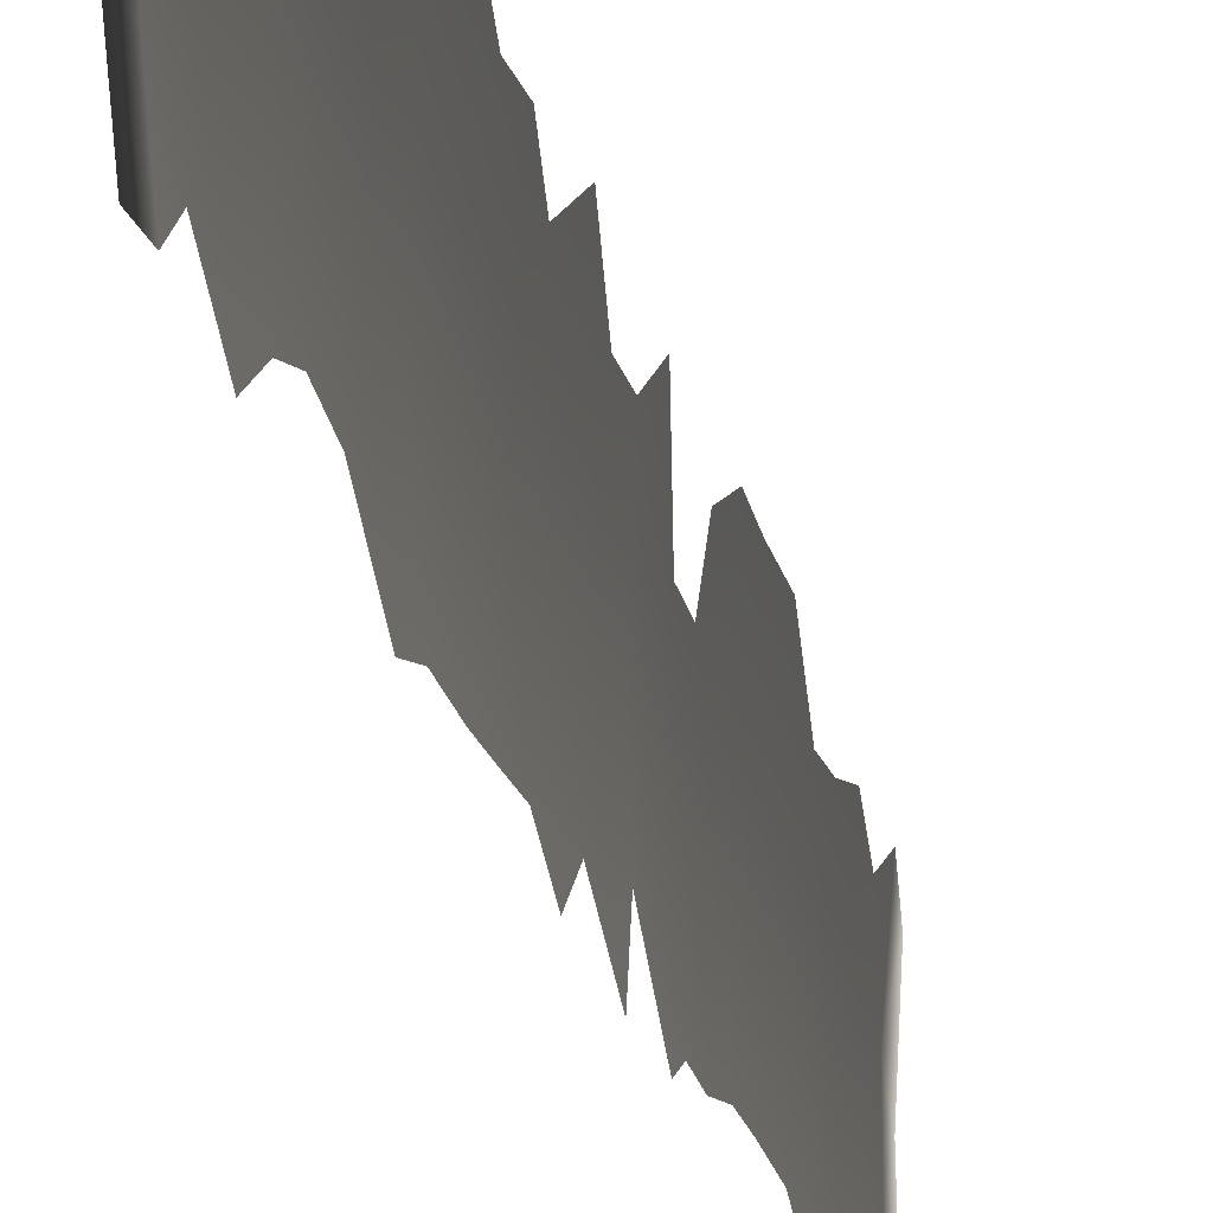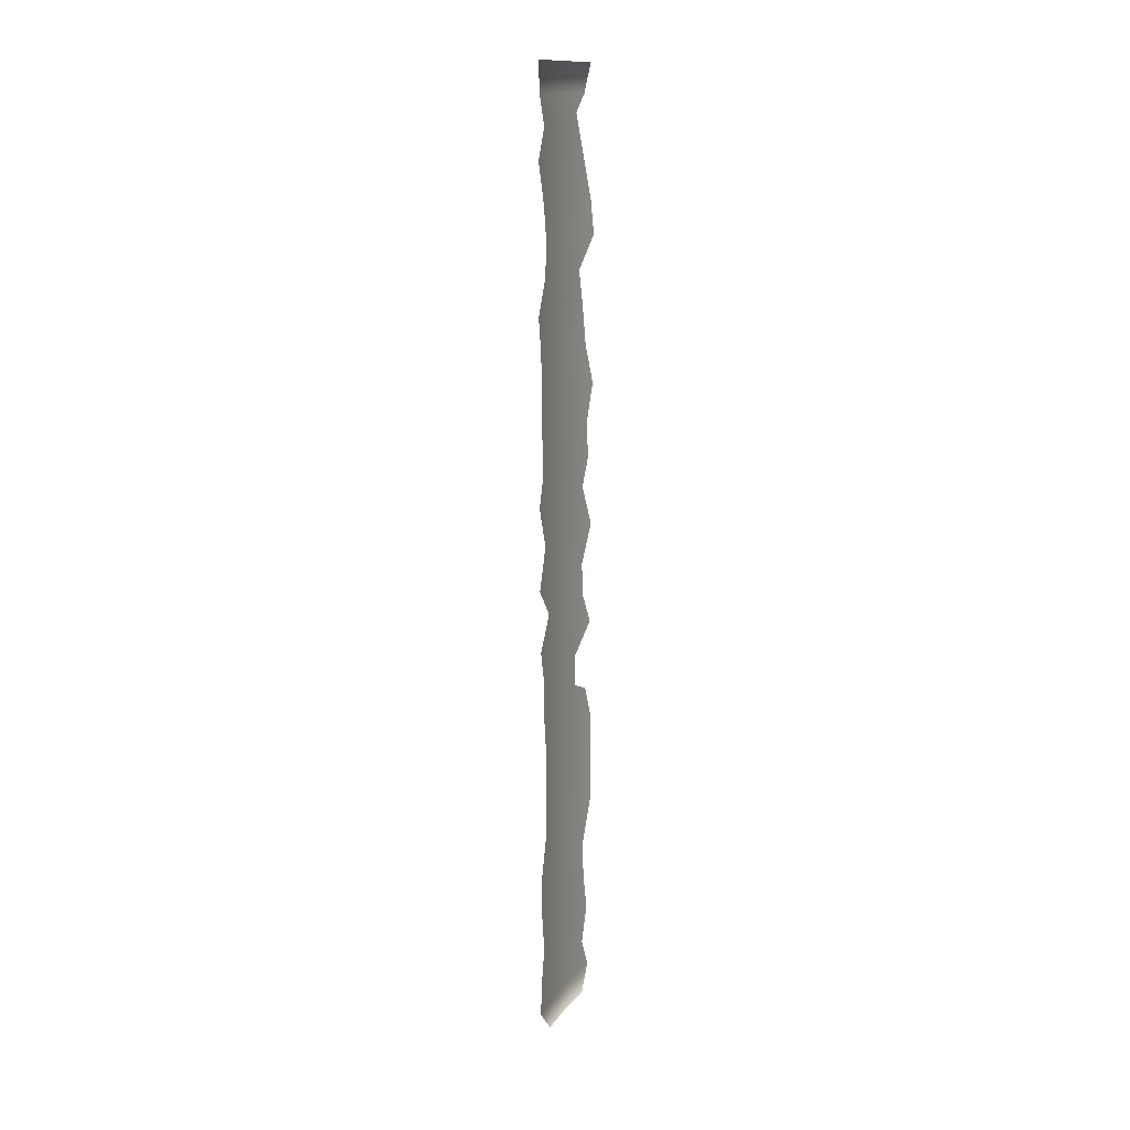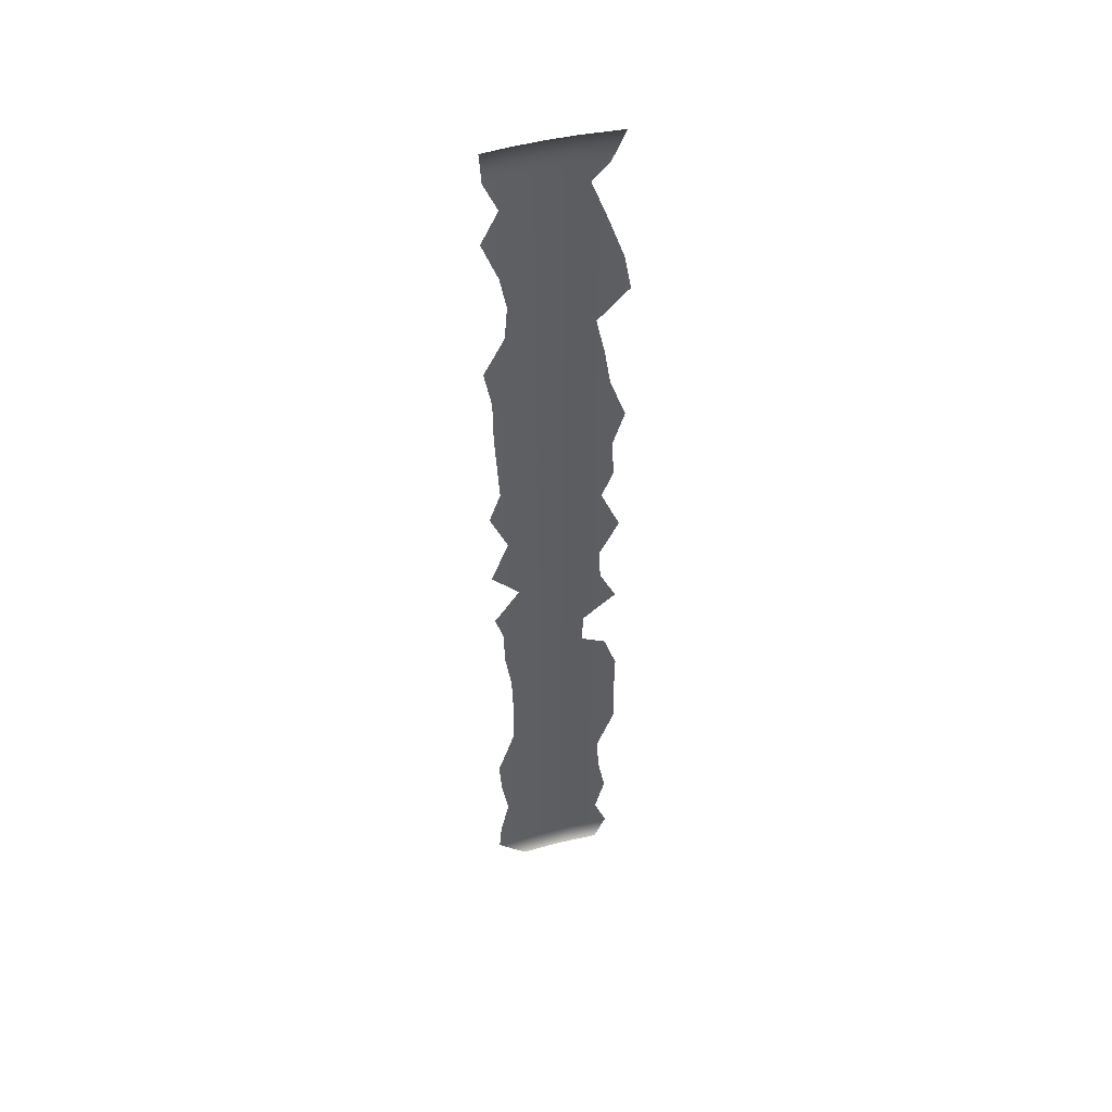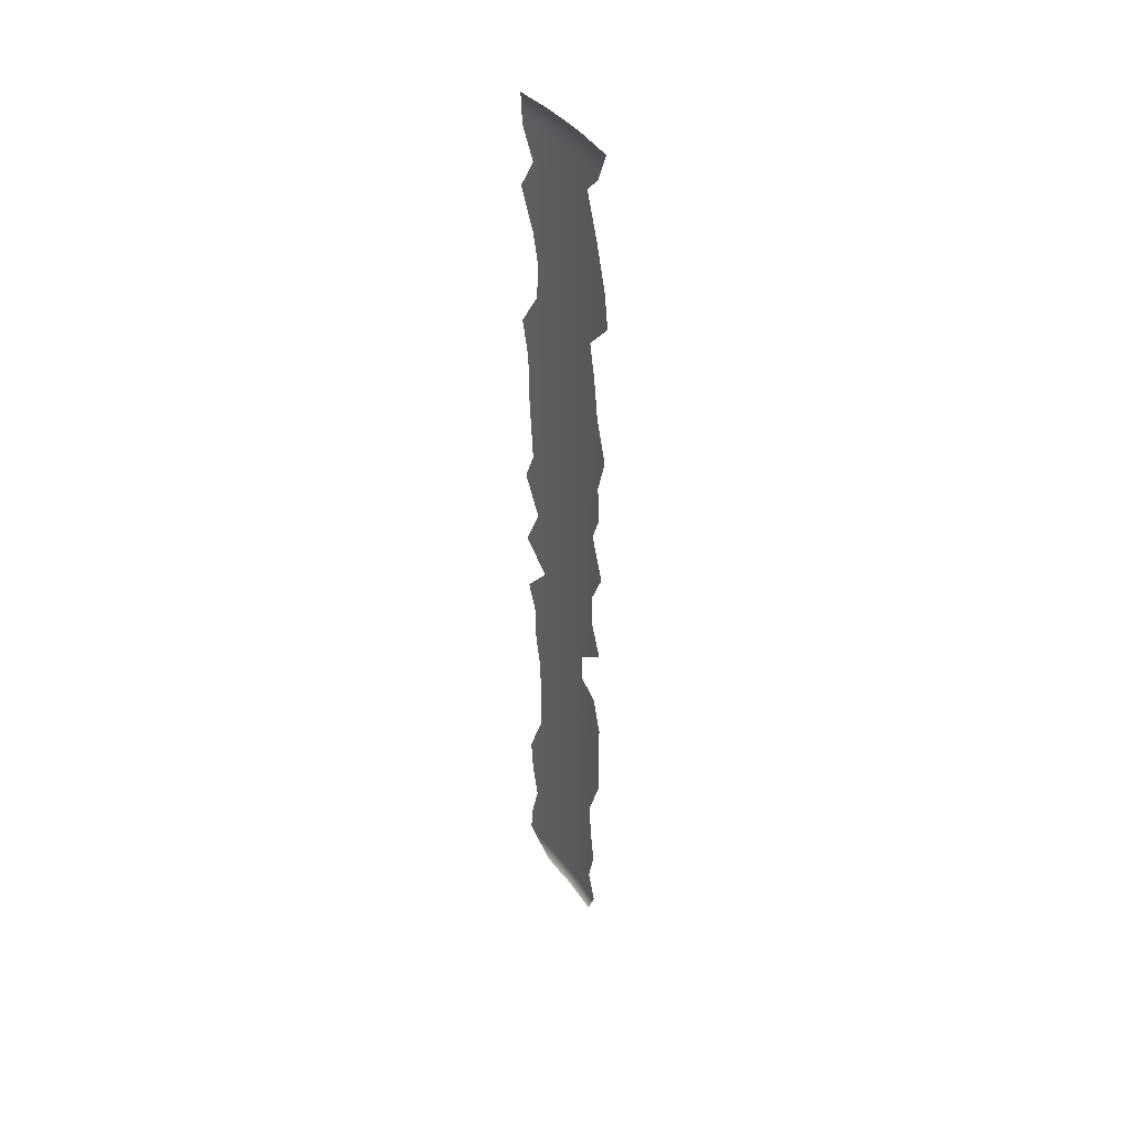
<metadata>
{"format":"obj","ext":"obj","renderer":"f3d","projection":"perspective","resolution":1024,"background":"white","views":[{"elev":-13.9,"azim":7.4,"up":"+Y"},{"elev":13.6,"azim":22.2,"up":"+Z"},{"elev":44.7,"azim":72.9,"up":"+Z"},{"elev":41.1,"azim":146.8,"up":"+Z"}]}
</metadata>
<code>
v -59.58 22.72 20.51
v -59.66 21.23 20.51
v -59.61 22.42 0.5109
v -59.65 21.53 0.5109
v -59.63 20.63 0.5109
v -59.65 21.83 20.51
v -59.58 20.04 20.51
v -59.63 20.63 20.51
v -59.62 20.49 17.14
v -59.57 19.99 15.72
v -59.65 21.08 17.12
v -59.63 20.6 15.72
v -59.65 21.69 17.12
v -59.65 21.18 15.7
v -59.62 22.28 17.14
v -59.65 21.78 15.72
v -59.56 22.86 17.12
v -59.61 22.39 15.72
v -59.62 22.39 10.32
v -59.65 21.81 10.28
v -59.61 22.4 11.96
v -59.66 21.18 10.28
v -59.65 21.8 11.96
v -59.63 20.6 10.32
v -59.66 21.21 11.96
v -59.57 20.02 10.28
v -59.63 20.61 11.96
v -59.57 20.02 11.96
v -59.58 20.16 14.09
v -59.61 20.38 19.28
v -59.65 21.05 14.09
v -59.64 21.95 14.09
v -59.65 21.25 19.26
v -59.63 22.08 19.54
v -59.57 22.84 14.09
v -59.57 22.79 6.056
v -59.63 22.22 6.086
v -59.58 22.74 8.996
v -59.65 21.6 6.114
v -59.65 21 6.056
v -59.64 21.85 8.996
v -59.61 20.43 6.086
v -59.65 20.96 8.996
v -59.57 20.06 8.996
v -59.61 22.43 4.03
v -59.64 21.83 4.03
v -59.65 21.23 4.03
v -59.63 20.64 4.03
v -59.57 20.05 4.03
v -59.61 20.44 16.45
v -59.65 21.33 16.41
v -59.63 22.22 16.45
v -59.57 22.78 11.11
v -59.63 22.19 11.11
v -59.65 21.59 11.11
v -59.65 20.99 11.11
v -59.61 20.4 11.11
v -59.59 20.15 14.95
v -59.57 20.01 18.66
v -59.63 20.73 14.92
v -59.63 20.64 18.66
v -59.65 21.35 14.92
v -59.66 21.22 18.61
v -59.64 21.94 14.95
v -59.65 21.8 18.67
v -59.6 22.52 14.92
v -59.61 22.43 18.67
v -59.64 22.04 7.756
v -59.65 21.44 7.776
v -59.6 20.25 7.756
v -59.61 22.42 1.729
v -59.59 22.59 13.3
v -59.65 21.83 1.753
v -59.64 22 13.28
v -59.65 21.25 1.729
v -59.65 21.41 13.3
v -59.63 20.63 1.729
v -59.64 20.8 13.3
v -59.57 20.05 1.753
v -59.59 20.21 13.28
v -59.61 20.35 17.83
v -59.65 20.95 17.83
v -59.65 21.54 17.83
v -59.63 22.14 17.83
v -59.58 22.73 17.83
v -59.61 22.41 9.656
v -59.65 21.52 9.626
v -59.63 20.62 9.656
v -59.6 22.48 3.281
v -59.64 21.88 3.281
v -59.65 21.29 3.281
v -59.63 20.69 3.281
v -59.58 20.1 3.281
v -59.58 20.09 19.9
v -59.63 20.72 19.9
v -59.65 21.51 19.91
v -59.61 22.44 19.91
v -59.57 22.8 6.83
v -59.63 22.19 6.85
v -59.65 21.47 7.076
v -59.65 21.02 6.83
v -59.61 20.4 6.85
v -59.59 22.64 12.55
v -59.64 22.05 12.55
v -59.65 21.45 12.55
v -59.64 20.85 12.55
v -59.6 20.26 12.55
v -59.57 22.81 5.055
v -59.64 22.04 8.392
v -59.62 22.22 5.055
v -59.65 21.62 5.055
v -59.65 21.14 8.382
v -59.65 21.03 5.055
v -59.6 20.26 8.392
v -59.61 20.43 5.055
v -59.6 22.54 7.554
v -59.63 20.75 7.554
v -59.59 22.62 2.501
v -59.64 22.03 2.501
v -59.65 21.43 2.501
v -59.64 20.84 2.501
v -59.59 20.24 2.501
v -59.58 22.67 1.114
v -59.65 21.78 1.13
v -59.64 20.89 1.114
v -59.57 19.99 1.13
f 50 11 51
f 51 13 52
f 81 61 82
f 82 63 83
f 83 65 84
f 84 67 85
f 53 19 54
f 54 20 55
f 86 41 87
f 55 22 56
f 56 24 57
f 87 43 88
f 60 29 58
f 62 31 60
f 64 32 62
f 66 32 64
f 11 50 9
f 13 51 11
f 15 52 13
f 17 52 15
f 20 54 19
f 22 55 20
f 24 56 22
f 26 57 24
f 29 60 31
f 61 30 33
f 31 62 32
f 65 33 34
f 32 66 35
f 99 116 98
f 100 68 99
f 102 117 101
f 10 50 12
f 12 50 51
f 51 14 12
f 14 51 16
f 52 16 51
f 16 52 18
f 103 21 104
f 104 23 105
f 105 25 106
f 106 27 107
f 61 81 59
f 63 82 61
f 9 82 11
f 82 9 81
f 65 83 63
f 11 83 13
f 83 11 82
f 67 84 65
f 13 84 15
f 84 13 83
f 15 85 17
f 85 15 84
f 54 21 53
f 41 86 38
f 21 54 23
f 55 23 54
f 19 86 20
f 87 20 86
f 23 55 25
f 56 25 55
f 43 87 41
f 20 87 22
f 25 56 27
f 57 27 56
f 44 88 43
f 22 88 24
f 88 22 87
f 27 57 28
f 24 88 26
f 12 58 10
f 58 12 60
f 94 8 95
f 59 30 61
f 14 60 12
f 60 14 62
f 95 2 96
f 61 33 63
f 16 62 14
f 62 16 64
f 63 33 65
f 18 64 16
f 64 18 66
f 34 96 97
f 65 34 67
f 110 36 108
f 112 41 109
f 111 37 110
f 113 39 111
f 112 117 70
f 115 40 113
f 119 89 118
f 120 90 119
f 121 91 120
f 122 92 121
f 8 94 7
f 2 95 8
f 6 96 2
f 96 6 97
f 1 97 6
f 68 100 69
f 69 100 101
f 98 36 37
f 99 37 39
f 101 39 40
f 101 40 42
f 35 72 32
f 74 32 72
f 90 46 45
f 124 71 123
f 76 32 74
f 23 104 21
f 72 104 74
f 104 72 103
f 91 47 46
f 124 4 125
f 32 76 31
f 78 31 76
f 25 105 23
f 74 105 76
f 105 74 104
f 92 48 47
f 31 78 29
f 80 29 78
f 27 106 25
f 76 106 78
f 106 76 105
f 93 49 48
f 126 77 125
f 28 107 27
f 78 107 80
f 107 78 106
f 95 30 94
f 30 95 33
f 96 33 95
f 33 96 34
f 38 109 41
f 46 110 45
f 108 45 110
f 36 110 37
f 69 109 68
f 109 69 112
f 47 111 46
f 110 46 111
f 37 111 39
f 41 112 43
f 117 112 69
f 48 113 47
f 111 47 113
f 39 113 40
f 43 114 44
f 114 43 112
f 70 114 112
f 49 115 48
f 113 48 115
f 40 115 42
f 89 119 90
f 90 120 91
f 91 121 92
f 92 122 93
f 73 119 71
f 118 71 119
f 75 120 73
f 119 73 120
f 77 121 75
f 120 75 121
f 79 122 77
f 121 77 122
f 116 99 68
f 69 101 117
f 117 102 70
f 98 37 99
f 99 39 100
f 100 39 101
f 101 42 102
f 90 45 89
f 4 124 3
f 123 3 124
f 71 124 73
f 91 46 90
f 73 124 75
f 125 75 124
f 92 47 91
f 5 125 4
f 75 125 77
f 93 48 92
f 125 5 126
f 77 126 79

</code>
